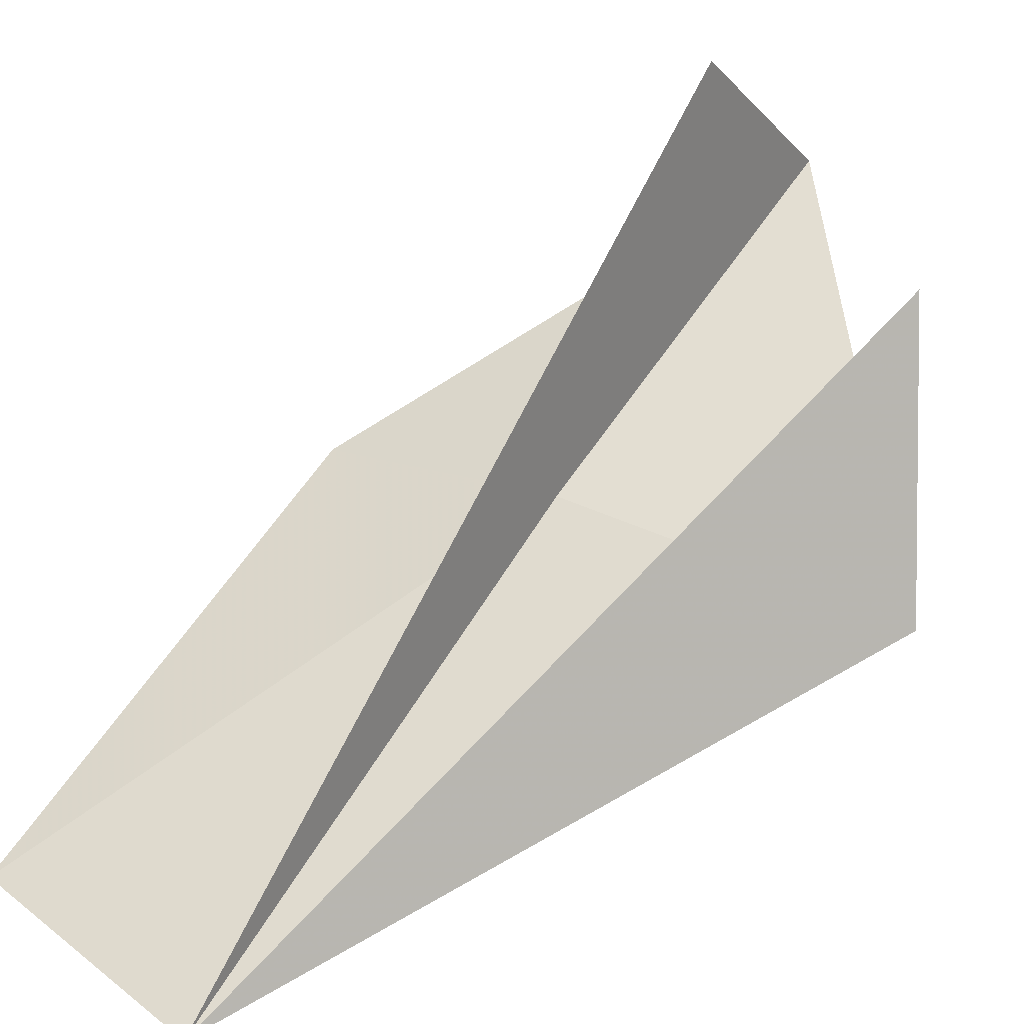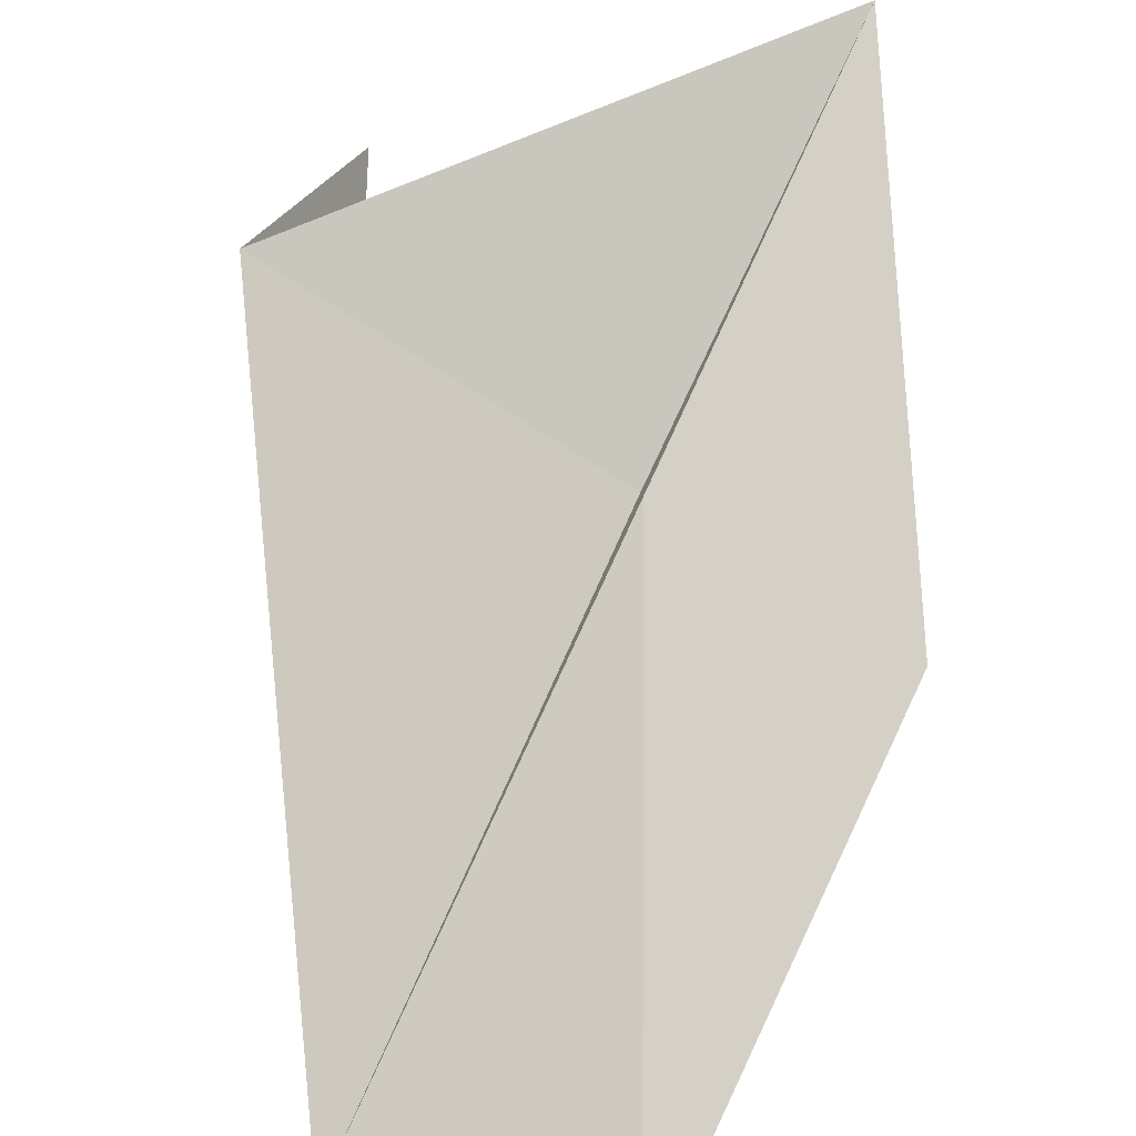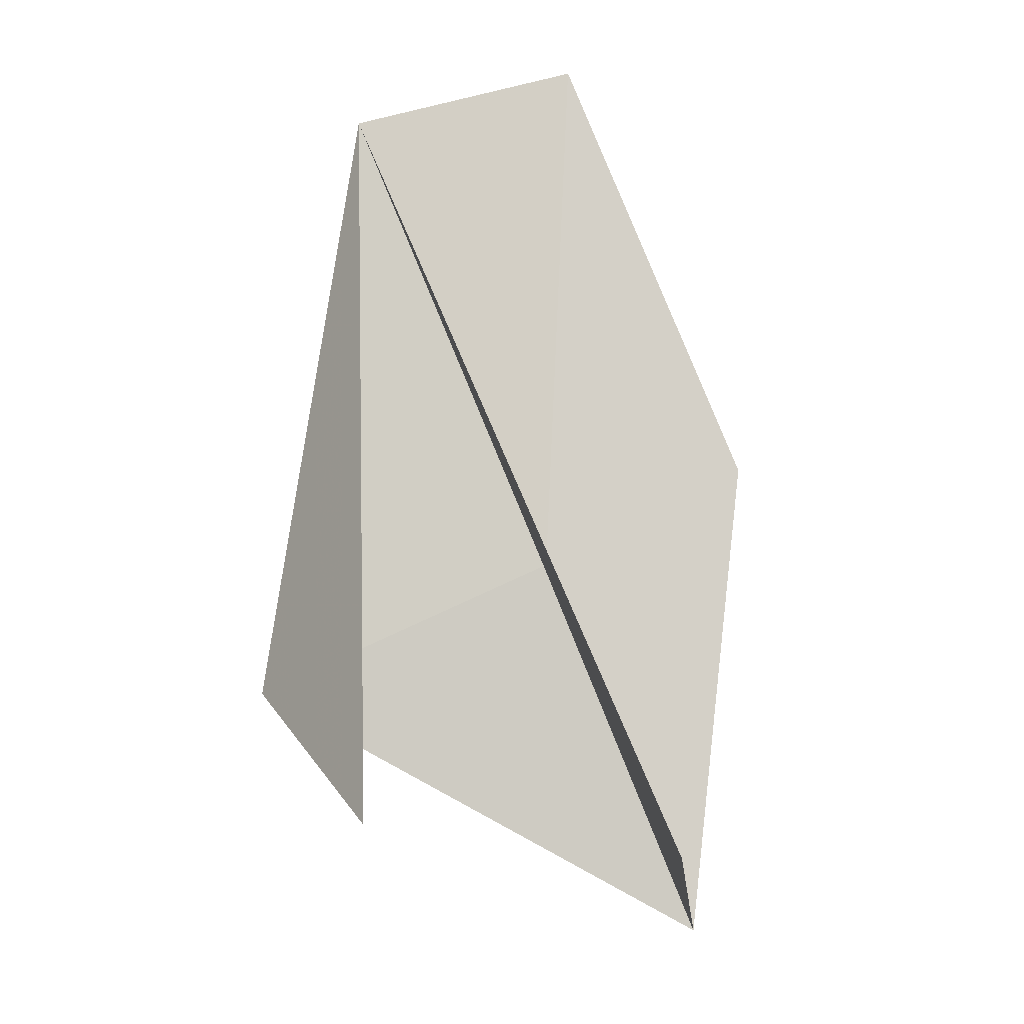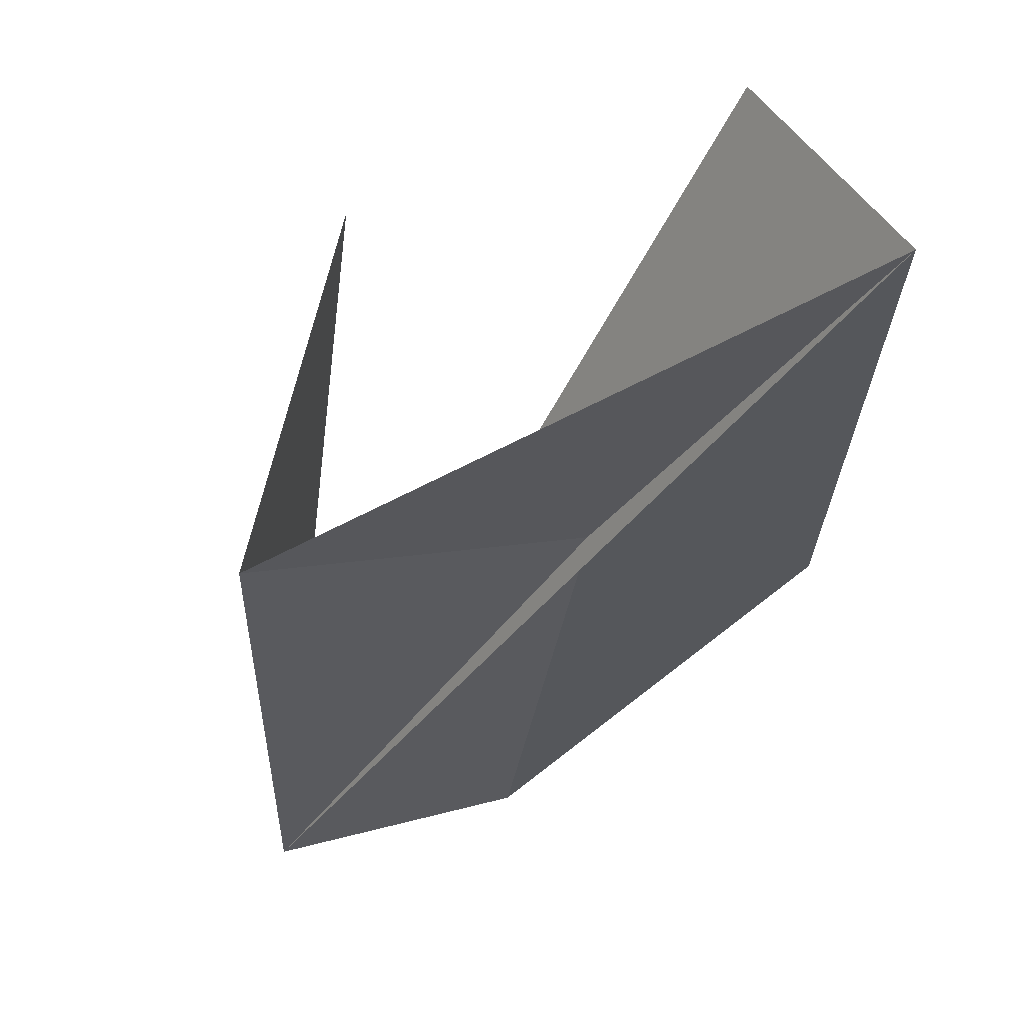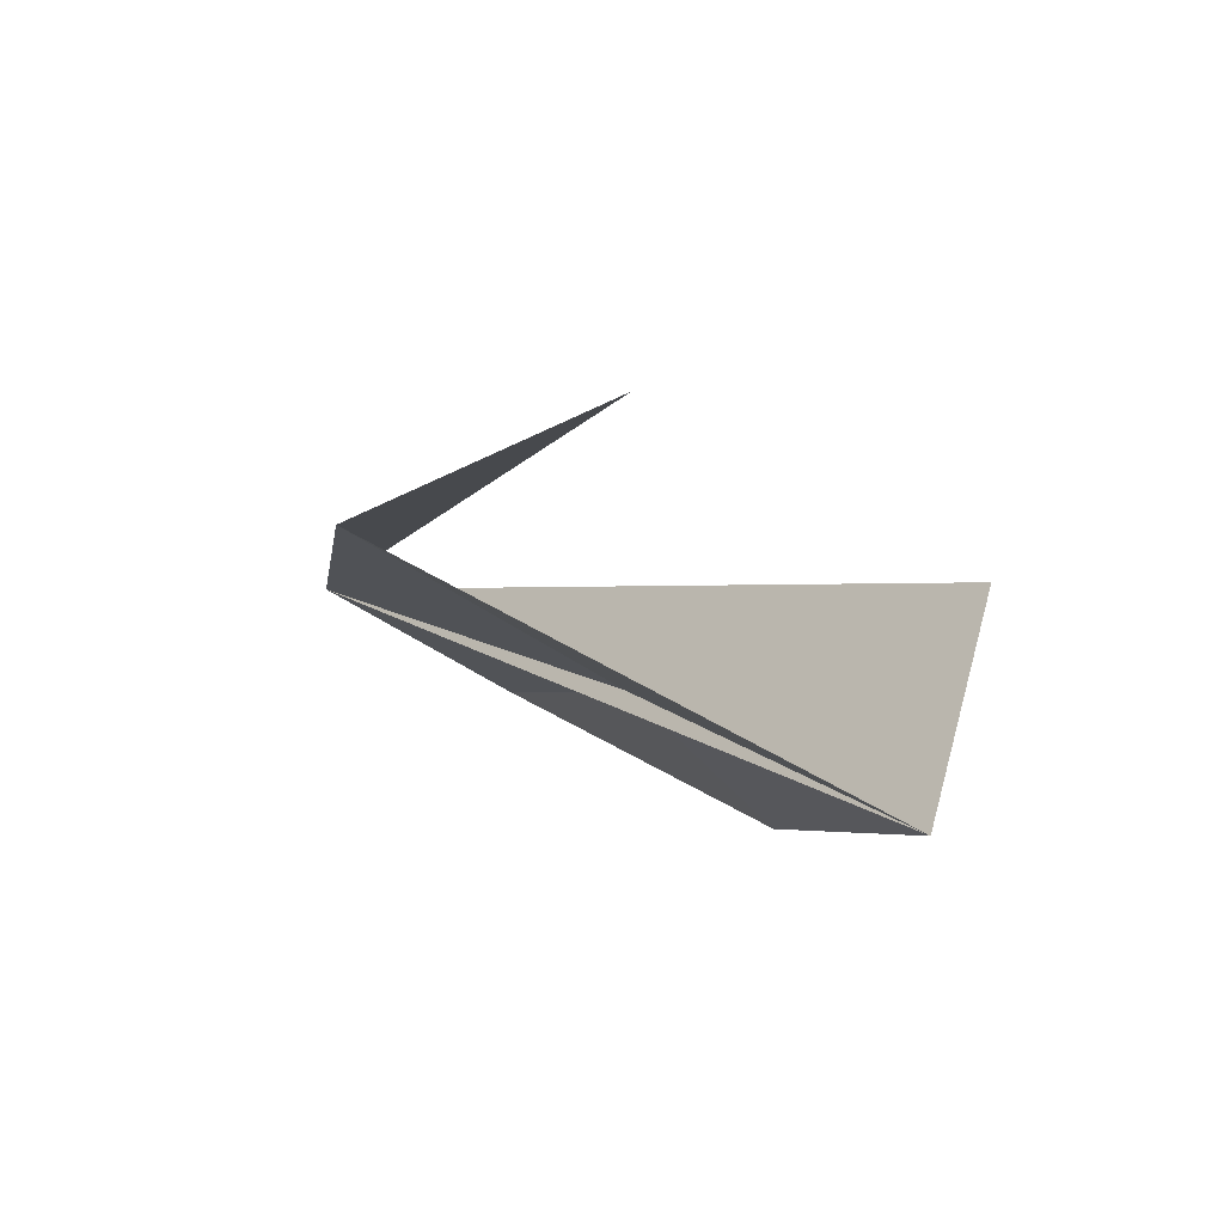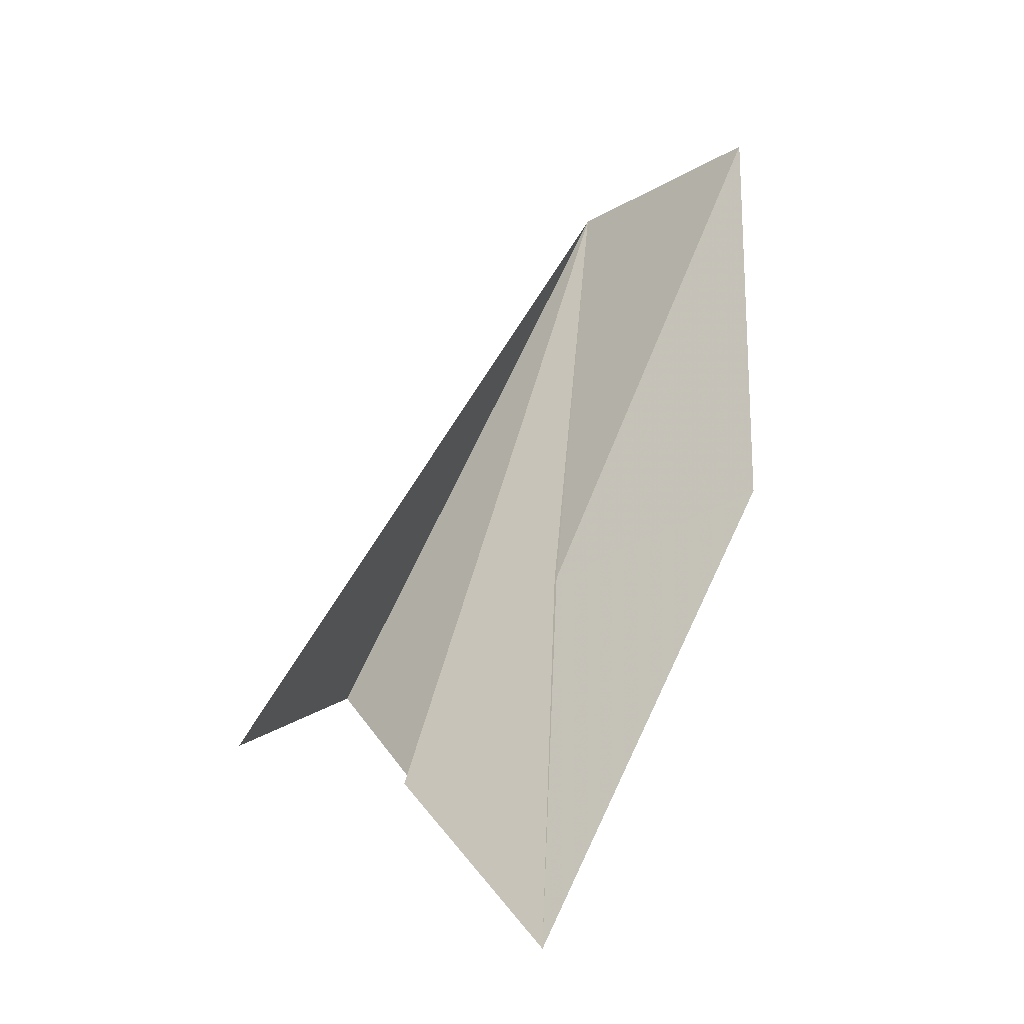
<metadata>
{"format":"obj","ext":"obj","renderer":"f3d","projection":"perspective","resolution":1024,"background":"white","views":[{"elev":26.2,"azim":-123.4,"up":"+Z"},{"elev":-72.9,"azim":-10.0,"up":"+Z"},{"elev":18.2,"azim":-13.1,"up":"+Y"},{"elev":-1.1,"azim":-17.2,"up":"+Z"},{"elev":-66.9,"azim":-47.0,"up":"+Y"},{"elev":-3.2,"azim":35.4,"up":"+Y"}]}
</metadata>
<code>
v -1.989 0.5473 19.11
v -1.683 -0.3951 19.63
v -1.394 0.773 19.05
v -1.765 1.863 18.46
v -2.384 1.72 18.35
v -2.812 0.1936 19.04
v -2.63 0.08437 19.72
v -1.84 0.02984 19.99
f 5 6 1
f 4 1 3
f 1 2 3
f 1 4 5
f 1 2 6
f 5 6 7
f 5 2 8

</code>
